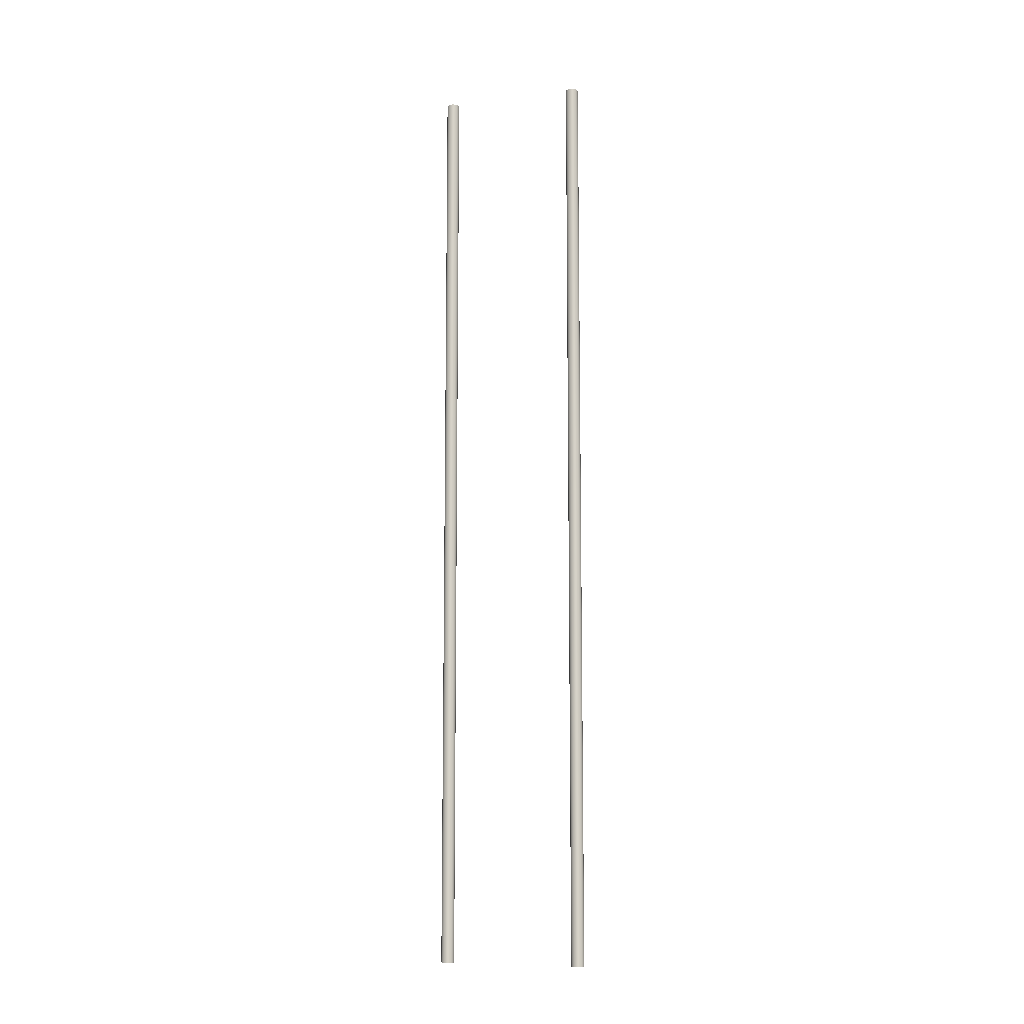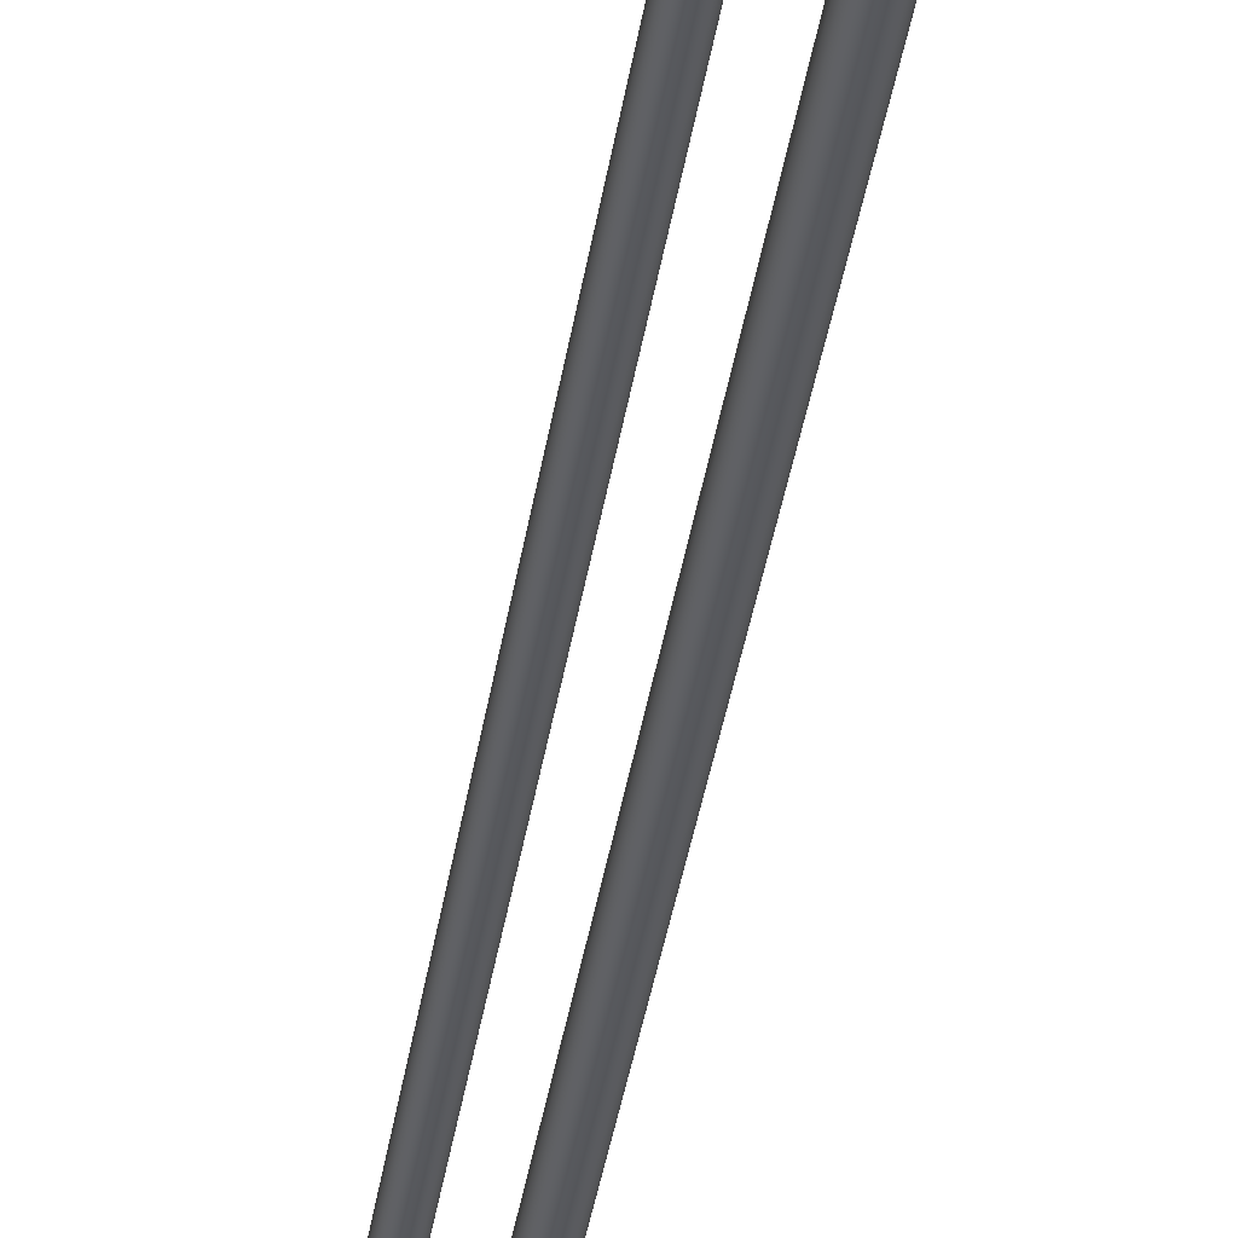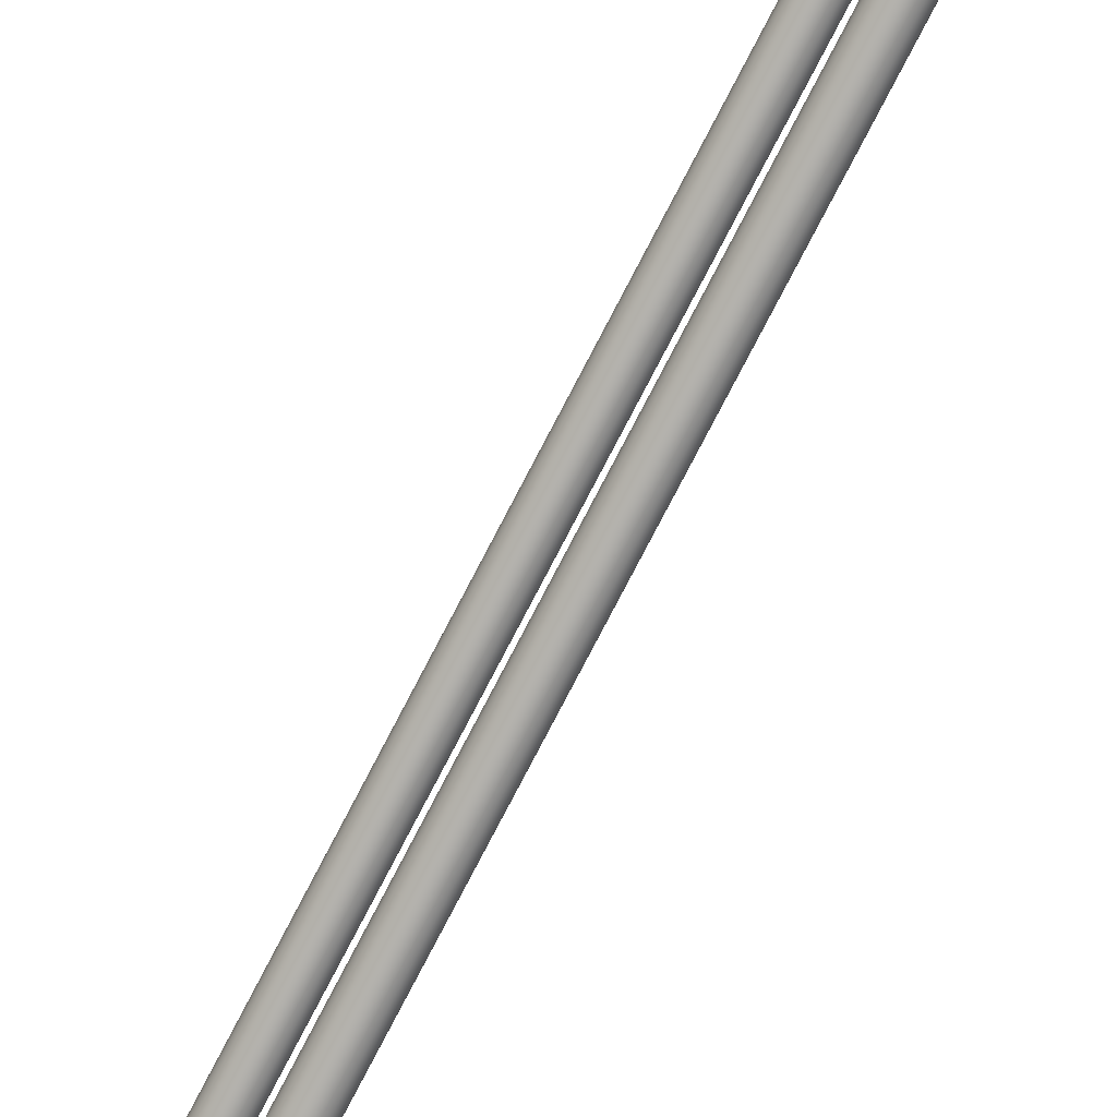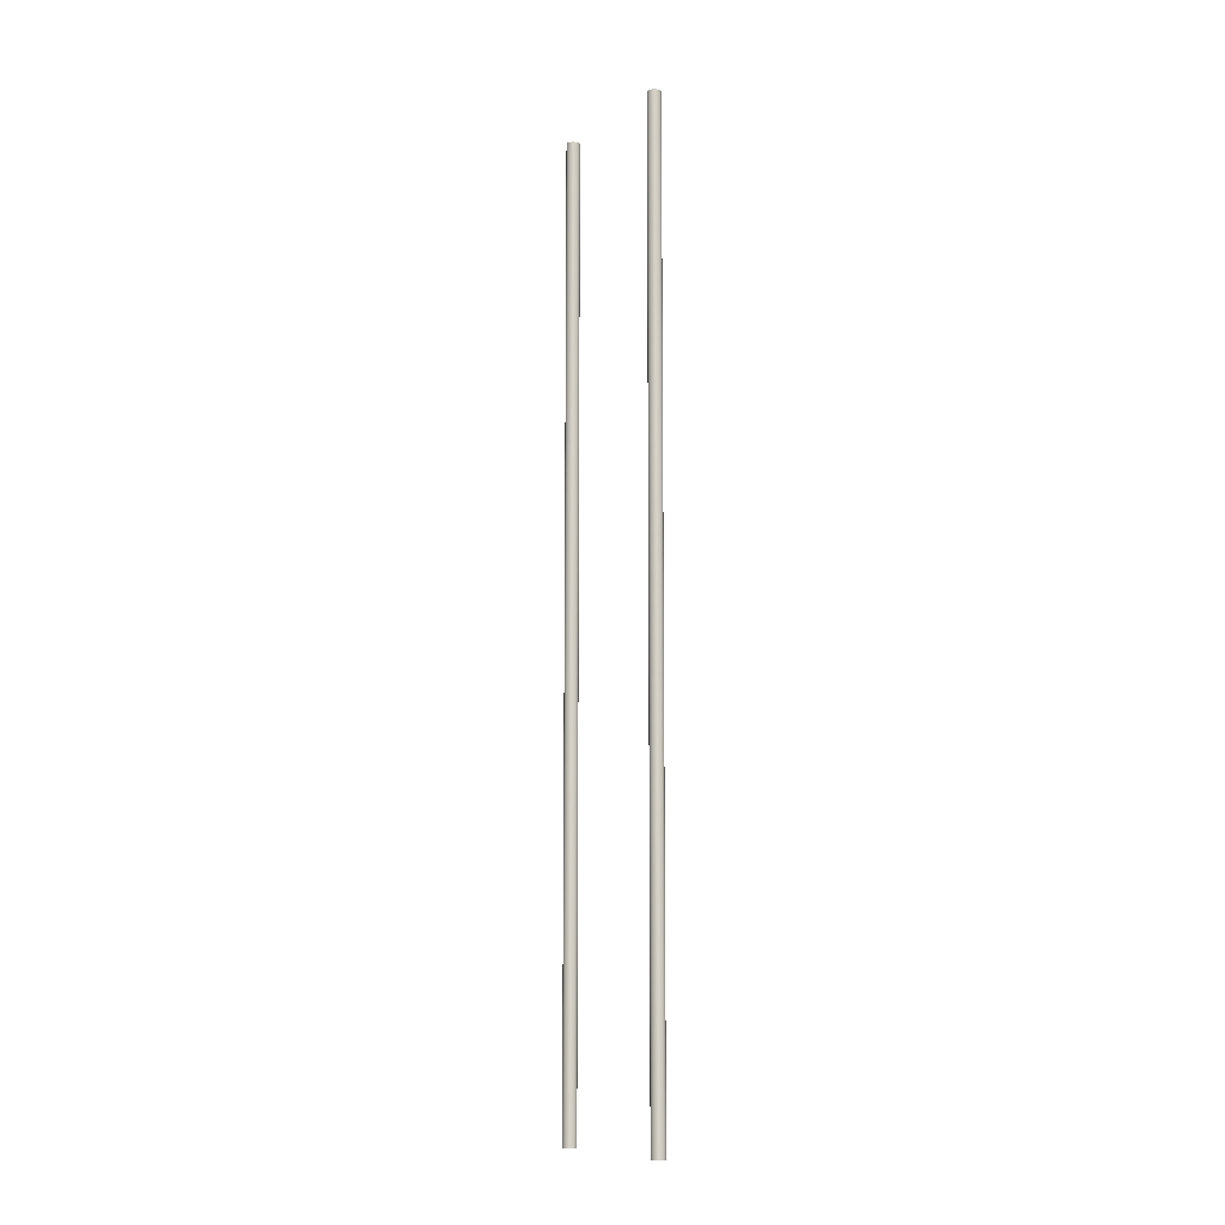
<metadata>
{"format":"obj","ext":"obj","renderer":"f3d","projection":"perspective","resolution":1024,"background":"white","views":[{"elev":-10.6,"azim":107.2,"up":"+Y"},{"elev":-28.7,"azim":-6.7,"up":"+Z"},{"elev":-77.2,"azim":152.6,"up":"+Z"},{"elev":-10.7,"azim":147.0,"up":"+Y"}]}
</metadata>
<code>
g default
v -28.15 -0.0517 0.7257
v -28.14 -0.0517 0.7433
v -28.12 -0.0517 0.7572
v -28.11 -0.0517 0.7661
v -28.09 -0.0517 0.7692
v -28.07 -0.0517 0.7661
v -28.05 -0.0517 0.7572
v -28.04 -0.0517 0.7433
v -28.03 -0.0517 0.7257
v -28.02 -0.0517 0.7063
v -28.03 -0.0517 0.6869
v -28.04 -0.0517 0.6694
v -28.05 -0.0517 0.6555
v -28.07 -0.0517 0.6465
v -28.09 -0.0517 0.6434
v -28.11 -0.0517 0.6465
v -28.12 -0.0517 0.6555
v -28.14 -0.0517 0.6694
v -28.15 -0.0517 0.6869
v -28.15 -0.0517 0.7063
v -28.15 8.882 0.7257
v -28.14 8.882 0.7433
v -28.12 8.882 0.7572
v -28.11 8.882 0.7661
v -28.09 8.882 0.7692
v -28.07 8.882 0.7661
v -28.05 8.882 0.7572
v -28.04 8.882 0.7433
v -28.03 8.882 0.7257
v -28.02 8.882 0.7063
v -28.03 8.882 0.6869
v -28.04 8.882 0.6694
v -28.05 8.882 0.6555
v -28.07 8.882 0.6465
v -28.09 8.882 0.6434
v -28.11 8.882 0.6465
v -28.12 8.882 0.6555
v -28.14 8.882 0.6694
v -28.15 8.882 0.6869
v -28.15 8.882 0.7063
v -28.09 -0.0517 0.7063
v -28.09 8.882 0.7063
v -28.15 -0.06716 -0.5949
v -28.14 -0.06716 -0.5774
v -28.12 -0.06716 -0.5635
v -28.11 -0.06716 -0.5545
v -28.09 -0.06716 -0.5515
v -28.07 -0.06716 -0.5545
v -28.05 -0.06716 -0.5635
v -28.04 -0.06716 -0.5774
v -28.03 -0.06716 -0.5949
v -28.02 -0.06716 -0.6143
v -28.03 -0.06716 -0.6338
v -28.04 -0.06716 -0.6513
v -28.05 -0.06716 -0.6652
v -28.07 -0.06716 -0.6741
v -28.09 -0.06716 -0.6772
v -28.11 -0.06716 -0.6741
v -28.12 -0.06716 -0.6652
v -28.14 -0.06716 -0.6513
v -28.15 -0.06716 -0.6338
v -28.15 -0.06716 -0.6143
v -28.15 8.882 -0.5949
v -28.14 8.882 -0.5774
v -28.12 8.882 -0.5635
v -28.11 8.882 -0.5545
v -28.09 8.882 -0.5515
v -28.07 8.882 -0.5545
v -28.05 8.882 -0.5635
v -28.04 8.882 -0.5774
v -28.03 8.882 -0.5949
v -28.02 8.882 -0.6143
v -28.03 8.882 -0.6338
v -28.04 8.882 -0.6513
v -28.05 8.882 -0.6652
v -28.07 8.882 -0.6741
v -28.09 8.882 -0.6772
v -28.11 8.882 -0.6741
v -28.12 8.882 -0.6652
v -28.14 8.882 -0.6513
v -28.15 8.882 -0.6338
v -28.15 8.882 -0.6143
v -28.09 -0.06716 -0.6143
v -28.09 8.882 -0.6143
g polySurface456
f 1 2 22 21
f 2 3 23 22
f 3 4 24 23
f 4 5 25 24
f 5 6 26 25
f 6 7 27 26
f 7 8 28 27
f 8 9 29 28
f 9 10 30 29
f 10 11 31 30
f 11 12 32 31
f 12 13 33 32
f 13 14 34 33
f 14 15 35 34
f 15 16 36 35
f 16 17 37 36
f 17 18 38 37
f 18 19 39 38
f 19 20 40 39
f 20 1 21 40
f 2 1 41
f 3 2 41
f 4 3 41
f 5 4 41
f 6 5 41
f 7 6 41
f 8 7 41
f 9 8 41
f 10 9 41
f 11 10 41
f 12 11 41
f 13 12 41
f 14 13 41
f 15 14 41
f 16 15 41
f 17 16 41
f 18 17 41
f 19 18 41
f 20 19 41
f 1 20 41
f 21 22 42
f 22 23 42
f 23 24 42
f 24 25 42
f 25 26 42
f 26 27 42
f 27 28 42
f 28 29 42
f 29 30 42
f 30 31 42
f 31 32 42
f 32 33 42
f 33 34 42
f 34 35 42
f 35 36 42
f 36 37 42
f 37 38 42
f 38 39 42
f 39 40 42
f 40 21 42
f 43 44 64 63
f 44 45 65 64
f 45 46 66 65
f 46 47 67 66
f 47 48 68 67
f 48 49 69 68
f 49 50 70 69
f 50 51 71 70
f 51 52 72 71
f 52 53 73 72
f 53 54 74 73
f 54 55 75 74
f 55 56 76 75
f 56 57 77 76
f 57 58 78 77
f 58 59 79 78
f 59 60 80 79
f 60 61 81 80
f 61 62 82 81
f 62 43 63 82
f 44 43 83
f 45 44 83
f 46 45 83
f 47 46 83
f 48 47 83
f 49 48 83
f 50 49 83
f 51 50 83
f 52 51 83
f 53 52 83
f 54 53 83
f 55 54 83
f 56 55 83
f 57 56 83
f 58 57 83
f 59 58 83
f 60 59 83
f 61 60 83
f 62 61 83
f 43 62 83
f 63 64 84
f 64 65 84
f 65 66 84
f 66 67 84
f 67 68 84
f 68 69 84
f 69 70 84
f 70 71 84
f 71 72 84
f 72 73 84
f 73 74 84
f 74 75 84
f 75 76 84
f 76 77 84
f 77 78 84
f 78 79 84
f 79 80 84
f 80 81 84
f 81 82 84
f 82 63 84

</code>
